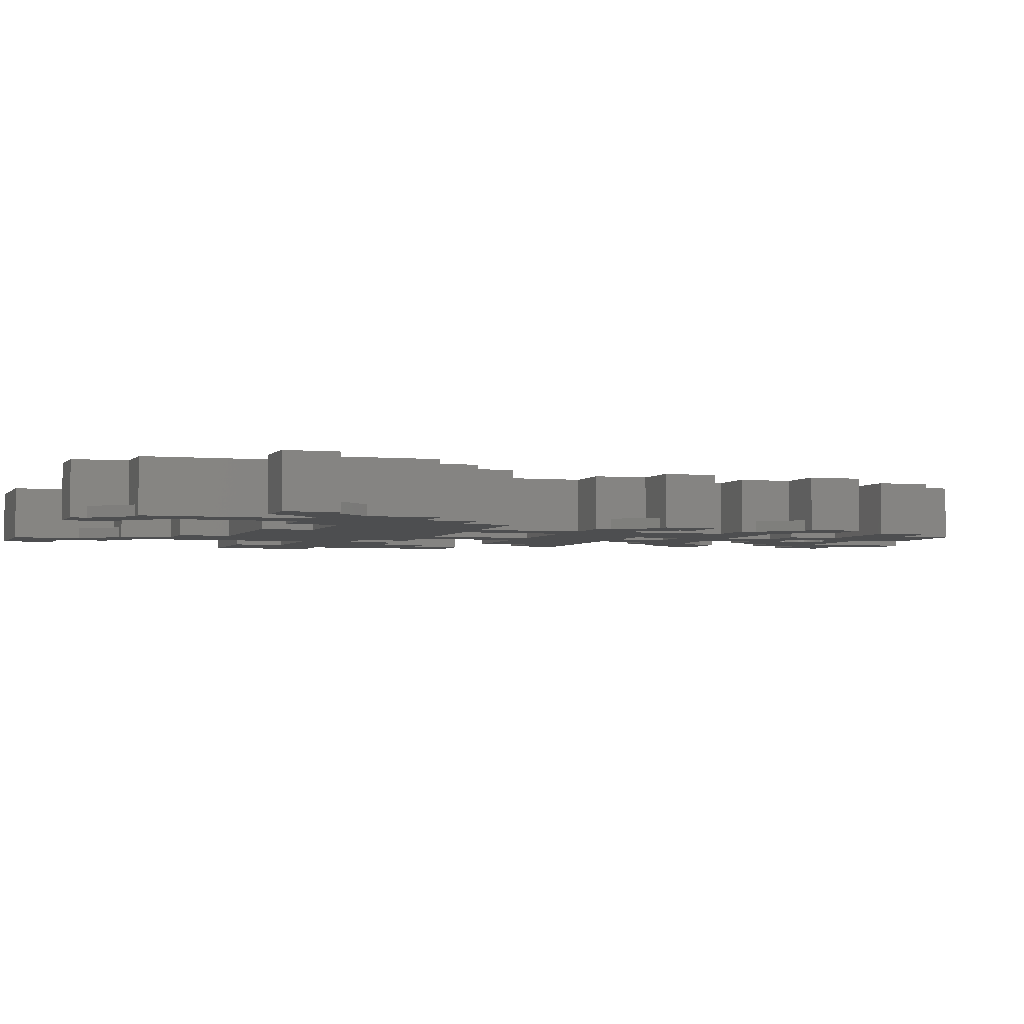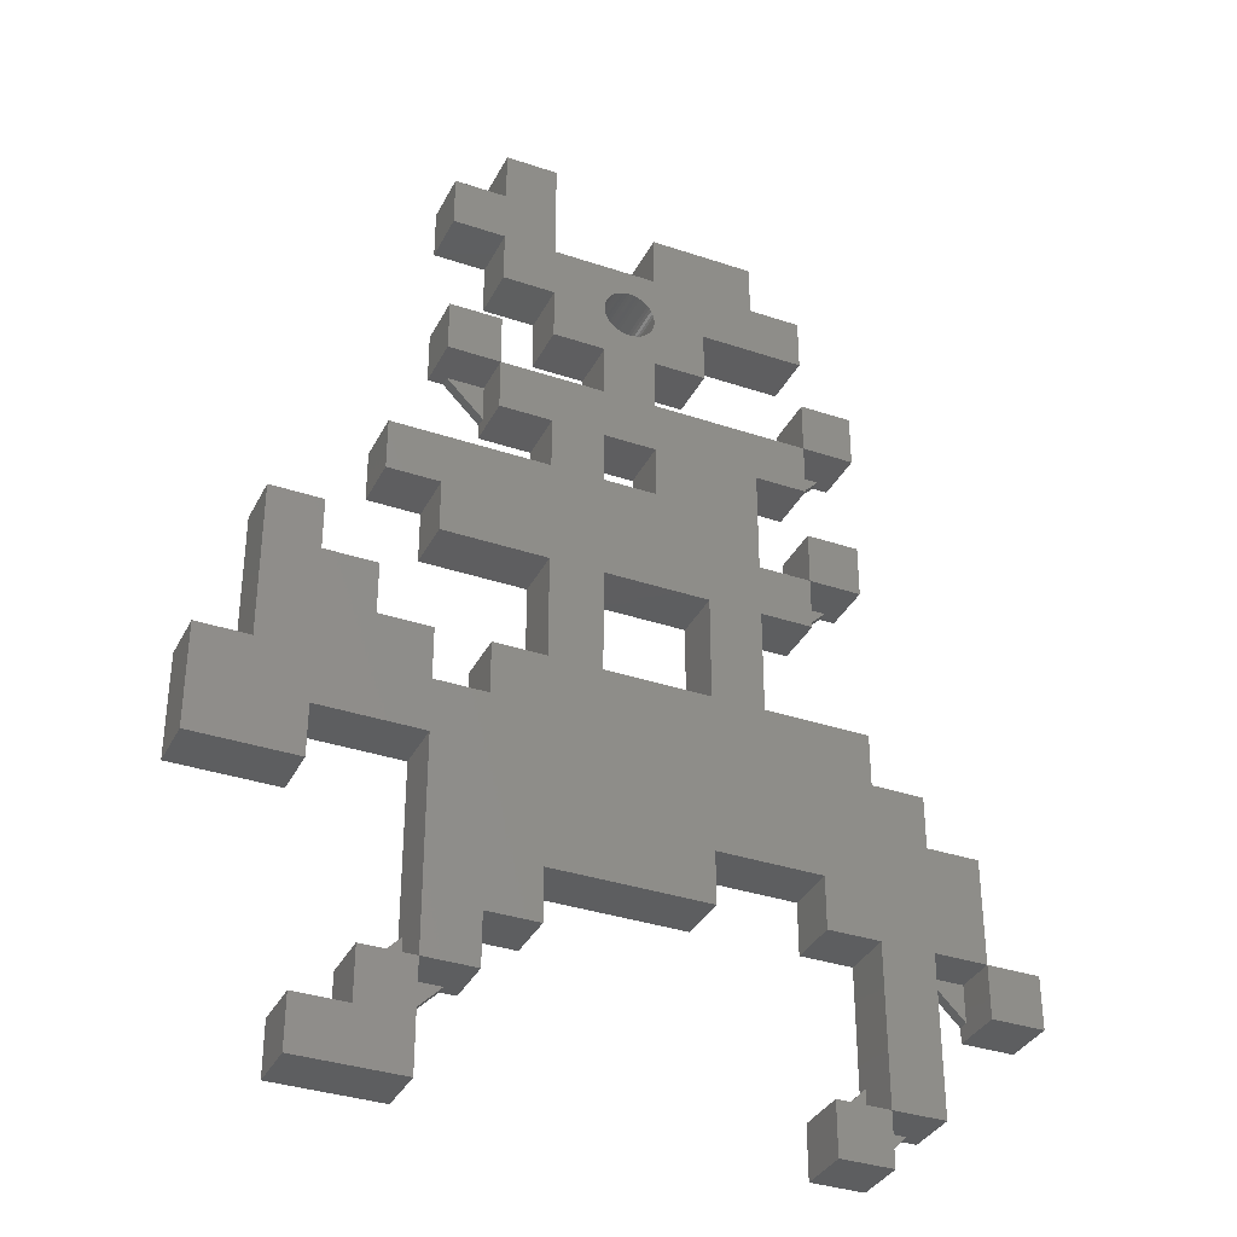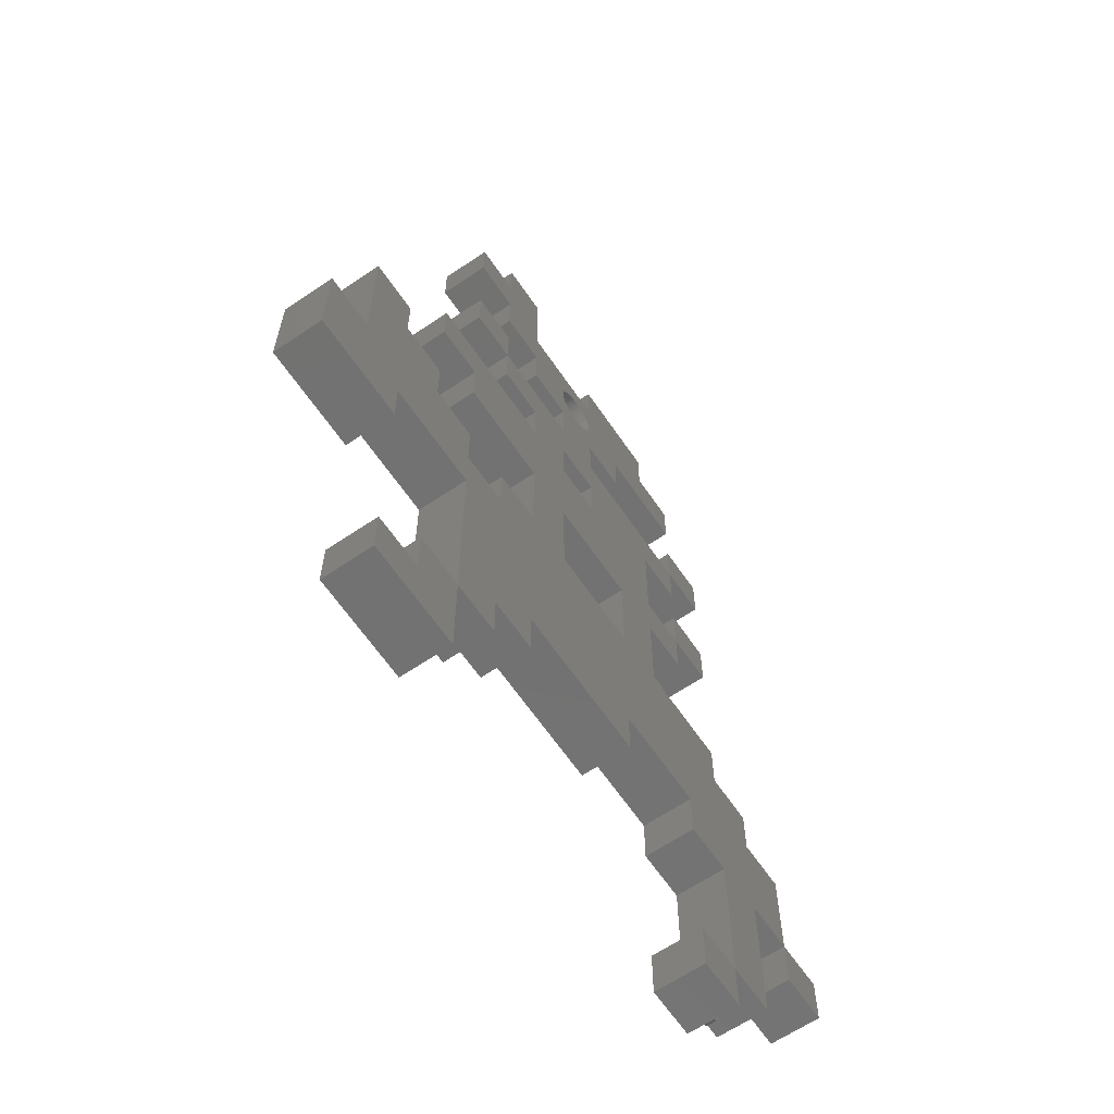
<metadata>
{"format":"stl","ext":"stl","renderer":"f3d","projection":"perspective","resolution":1024,"background":"white","views":[{"elev":-3.2,"azim":71.3,"up":"+Z"},{"elev":-35.1,"azim":-24.1,"up":"+Y"},{"elev":-64.0,"azim":-55.7,"up":"+Y"}]}
</metadata>
<code>
# stl→obj: 352 verts, 724 faces
v 17.5 9.475 0.7
v 17.5 21 0
v 17.5 9.475 0
v 17.5 21 3.5
v 17.5 7 3.5
v 17.5 7 0.7
v 14 31.5 3.5
v 10.5 31.5 3.5
v 14 28 3.5
v 17.5 63 3.5
v 21 59.5 3.5
v 21 63 3.5
v 17.5 59.5 3.5
v 24.5 42 3.5
v 17.5 38.5 3.5
v 24.5 35 3.5
v 14 42 3.5
v 14 38.5 3.5
v 42 49 3.5
v 38.5 45.5 3.5
v 42 45.5 3.5
v 31.5 42 3.5
v 38.5 38.5 3.5
v 35 35 3.5
v 38.5 35 3.5
v 38.5 28 3.5
v 31.5 49 3.5
v 31.5 45.5 3.5
v 28 35 3.5
v 28 42 3.5
v 42 35 3.5
v 42 38.5 3.5
v 45.5 24.5 3.5
v 49 21 3.5
v 49 24.5 3.5
v 45.5 14 3.5
v 49 14 3.5
v 42 17.5 3.5
v 49 3.5 3.5
v 45.5 3.5 3.5
v 52.5 14 3.5
v 52.5 21 3.5
v 45.5 28 3.5
v 35 28 3.5
v 35 17.5 3.5
v 28 28 3.5
v 24.5 14 3.5
v 24.5 28 3.5
v 21 24.5 3.5
v 35 14 3.5
v 21 28 3.5
v 21 10.5 3.5
v 24.5 10.5 3.5
v 17.5 24.5 3.5
v 21 7 3.5
v 42 14 3.5
v 35 56 3.5
v 31.49 56.22 3.5
v 31.5 56 3.5
v 31.45 56.44 3.5
v 31.38 56.64 3.5
v 31.28 56.84 3.5
v 31.5 59.5 3.5
v 31.17 57.03 3.5
v 31.03 57.2 3.5
v 30.87 57.35 3.5
v 30.69 57.48 3.5
v 30.5 57.58 3.5
v 30.29 57.66 3.5
v 30.08 57.72 3.5
v 29.86 57.75 3.5
v 29.64 57.75 3.5
v 29.42 57.72 3.5
v 29.21 57.66 3.5
v 24.5 59.5 3.5
v 29 57.58 3.5
v 28.81 57.48 3.5
v 28.63 57.35 3.5
v 28.47 57.2 3.5
v 28.33 57.03 3.5
v 28.22 56.84 3.5
v 28.12 56.64 3.5
v 24.5 56 3.5
v 28.05 56.44 3.5
v 28.01 56.22 3.5
v 28.01 55.78 3.5
v 28.05 55.56 3.5
v 24.5 52.5 3.5
v 28 52.5 3.5
v 38.5 59.5 3.5
v 38.5 63 3.5
v 31.5 63 3.5
v 31.49 55.78 3.5
v 31.45 55.56 3.5
v 31.38 55.36 3.5
v 35 52.5 3.5
v 31.28 55.16 3.5
v 31.5 52.5 3.5
v 31.17 54.97 3.5
v 31.03 54.8 3.5
v 30.87 54.65 3.5
v 30.69 54.52 3.5
v 30.5 54.42 3.5
v 30.29 54.34 3.5
v 30.08 54.28 3.5
v 29.86 54.25 3.5
v 29.64 54.25 3.5
v 29.42 54.28 3.5
v 29.21 54.34 3.5
v 29 54.42 3.5
v 28.81 54.52 3.5
v 28.63 54.65 3.5
v 28.47 54.8 3.5
v 28.33 54.97 3.5
v 28.22 55.16 3.5
v 28.12 55.36 3.5
v 28 56 3.5
v 28 49 3.5
v 28 45.5 3.5
v 24.5 45.5 3.5
v 21 49 3.5
v 21 45.5 3.5
v 42 56 3.5
v 42 59.5 3.5
v 24.5 66.5 3.5
v 21 66.5 3.5
v 21 56 3.5
v 17.5 35 3.5
v 17.5 28 3.5
v 10.5 21 3.5
v 7 24.5 3.5
v 7 35 3.5
v 10.5 35 3.5
v 3.5 17.5 3.5
v 3.5 24.5 3.5
v 10.5 17.5 3.5
v 35 17.5 0
v 42 17.5 0
v 35 52.5 0
v 31.5 52.5 0
v 35 56 0
v 45.5 5.975 0
v 49 14 0
v 49 3.5 0
v 45.5 14 0
v 49 21 0
v 47.97 3.5 0
v 45.5 1.025 0
v 45.5 24.5 0
v 49 24.5 0
v 42 14 0
v 38.5 28 0
v 45.5 28 0
v 35 35 0
v 38.5 35 0
v 38.5 38.5 0
v 35 28 0
v 56 10.5 0
v 54.97 14 0
v 56 14 0
v 52.5 11.53 0
v 52.5 10.5 0
v 52.5 16.47 0
v 50.03 14 0
v 52.5 21 0
v 42 0 0
v 45.5 0 0
v 43.03 3.5 0
v 42 3.5 0
v 44.47 38.5 0
v 45.5 42 0
v 45.5 38.5 0
v 42 40.97 0
v 42 36.03 0
v 42 42 0
v 42 35 0
v 39.53 38.5 0
v 44.47 49 0
v 45.5 52.5 0
v 45.5 49 0
v 42 51.47 0
v 42 46.53 0
v 42 52.5 0
v 38.5 45.5 0
v 42 45.5 0
v 39.53 49 0
v 31.5 42 0
v 31.5 45.5 0
v 31.5 49 0
v 28 49 0
v 31.49 55.78 0
v 31.5 56 0
v 31.45 55.56 0
v 31.38 55.36 0
v 31.28 55.16 0
v 31.17 54.97 0
v 31.03 54.8 0
v 30.87 54.65 0
v 30.69 54.52 0
v 30.5 54.42 0
v 28 52.5 0
v 30.29 54.34 0
v 29.86 54.25 0
v 30.08 54.28 0
v 29.64 54.25 0
v 29.42 54.28 0
v 29.21 54.34 0
v 29 54.42 0
v 28.81 54.52 0
v 28.63 54.65 0
v 28.47 54.8 0
v 28.33 54.97 0
v 28.22 55.16 0
v 28 45.5 0
v 24.5 52.5 0
v 28.12 55.36 0
v 24.5 56 0
v 28.05 55.56 0
v 28.01 55.78 0
v 42 56 0
v 38.5 59.5 0
v 42 59.5 0
v 31.5 59.5 0
v 31.49 56.22 0
v 31.45 56.44 0
v 38.5 63 0
v 31.5 63 0
v 17.5 59.5 0
v 21 63 0
v 21 59.5 0
v 17.5 63 0
v 17.5 38.5 0
v 24.5 35 0
v 17.5 35 0
v 24.5 42 0
v 14 42 0
v 14 38.5 0
v 21 10.5 0
v 24.5 14 0
v 24.5 10.5 0
v 21 24.5 0
v 24.5 28 0
v 21 28 0
v 19.97 7 0
v 21 7 0
v 17.5 4.525 0
v 17.5 24.5 0
v 10.5 21 0
v 14 28 0
v 17.5 28 0
v 7 24.5 0
v 10.5 31.5 0
v 14 31.5 0
v 14 3.5 0
v 17.5 0 0
v 15.03 7 0
v 10.5 0 0
v 10.5 3.5 0
v 14 7 0
v 3.5 17.5 0
v 10.5 17.5 0
v 7 35 0
v 3.5 24.5 0
v 10.5 35 0
v 31.38 56.64 0
v 31.28 56.84 0
v 31.17 57.03 0
v 31.03 57.2 0
v 30.87 57.35 0
v 30.69 57.48 0
v 30.5 57.58 0
v 30.29 57.66 0
v 30.08 57.72 0
v 29.86 57.75 0
v 29.64 57.75 0
v 29.42 57.72 0
v 29.21 57.66 0
v 24.5 59.5 0
v 29 57.58 0
v 28.81 57.48 0
v 28.63 57.35 0
v 28 56 0
v 28.01 56.22 0
v 28.05 56.44 0
v 28.12 56.64 0
v 28.22 56.84 0
v 28.33 57.03 0
v 28.47 57.2 0
v 21 56 0
v 24.5 66.5 0
v 21 66.5 0
v 28 35 0
v 28 42 0
v 35 14 0
v 28 28 0
v 24.5 45.5 0
v 23.47 49 0
v 21 46.53 0
v 21 45.5 0
v 21 51.47 0
v 18.53 49 0
v 17.5 52.5 0
v 17.5 49 0
v 21 52.5 0
v 52.5 16.47 0.7
v 52.5 14 0.7
v 39.53 38.5 0.7
v 42 38.5 0.7
v 42 36.03 0.7
v 21 46.53 0.7
v 21 49 0.7
v 23.47 49 0.7
v 39.53 49 0.7
v 42 49 0.7
v 42 46.53 0.7
v 10.5 3.5 3.5
v 10.5 0 3.5
v 14 3.5 3.5
v 14 7 3.5
v 17.5 0 3.5
v 17.5 4.525 0.7
v 42 3.5 3.5
v 42 0 3.5
v 45.5 0 3.5
v 45.5 1.025 0.7
v 45.5 3.5 0.7
v 43.03 3.5 0.7
v 15.03 7 0.7
v 45.5 5.975 0.7
v 47.97 3.5 0.7
v 19.97 7 0.7
v 50.03 14 0.7
v 52.5 11.53 0.7
v 52.5 10.5 3.5
v 56 10.5 3.5
v 56 14 3.5
v 54.97 14 0.7
v 42 40.97 0.7
v 42 42 3.5
v 45.5 38.5 3.5
v 45.5 42 3.5
v 44.47 38.5 0.7
v 17.5 52.5 3.5
v 17.5 49 3.5
v 21 52.5 3.5
v 21 51.47 0.7
v 18.53 49 0.7
v 42 51.47 0.7
v 42 52.5 3.5
v 45.5 49 3.5
v 45.5 52.5 3.5
v 44.47 49 0.7
f 1 2 3
f 2 1 4
f 5 1 6
f 1 5 4
f 7 8 9
f 10 11 12
f 11 10 13
f 14 15 16
f 17 15 14
f 15 17 18
f 19 20 21
f 22 23 20
f 23 24 25
f 25 24 26
f 27 20 19
f 28 20 27
f 22 20 28
f 23 22 24
f 29 22 30
f 22 29 24
f 23 31 32
f 31 23 25
f 33 34 35
f 34 36 37
f 38 34 33
f 37 36 39
f 39 36 40
f 34 41 42
f 41 34 37
f 26 33 43
f 34 38 36
f 33 26 38
f 44 26 24
f 45 26 44
f 26 45 38
f 46 45 44
f 47 45 46
f 16 29 14
f 29 16 46
f 48 46 16
f 49 46 48
f 45 47 50
f 46 49 47
f 49 48 51
f 4 47 49
f 52 47 4
f 47 52 53
f 4 49 54
f 5 52 4
f 52 5 55
f 36 38 56
f 57 58 59
f 57 60 58
f 57 61 60
f 57 62 61
f 63 64 62
f 63 65 64
f 63 66 65
f 63 67 66
f 63 68 67
f 63 69 68
f 63 70 69
f 63 71 70
f 63 72 71
f 63 73 72
f 63 74 73
f 75 74 63
f 74 75 76
f 76 75 77
f 77 75 78
f 75 79 78
f 75 80 79
f 75 81 80
f 75 82 81
f 83 82 75
f 82 83 84
f 84 83 85
f 86 83 87
f 88 87 83
f 87 88 89
f 63 90 91
f 63 91 92
f 90 63 57
f 62 57 63
f 93 57 59
f 94 57 93
f 95 57 94
f 57 95 96
f 97 96 95
f 96 97 98
f 99 98 97
f 100 98 99
f 101 98 100
f 102 98 101
f 103 98 102
f 104 98 103
f 105 98 104
f 106 98 105
f 98 89 27
f 98 106 89
f 89 106 107
f 89 107 108
f 89 108 109
f 89 109 110
f 89 110 111
f 89 111 112
f 89 112 113
f 89 113 114
f 89 114 115
f 89 115 116
f 85 83 117
f 117 83 86
f 89 116 87
f 27 89 118
f 27 118 28
f 118 119 28
f 120 119 118
f 119 120 30
f 14 30 120
f 30 14 29
f 121 120 118
f 120 121 122
f 90 123 124
f 123 90 57
f 12 75 125
f 12 125 126
f 11 75 12
f 75 11 83
f 83 11 127
f 16 15 128
f 9 54 129
f 130 54 9
f 131 9 8
f 54 130 4
f 132 8 133
f 9 131 130
f 8 132 131
f 134 130 131
f 134 131 135
f 130 134 136
f 137 38 45
f 38 137 138
f 139 140 141
f 142 143 144
f 143 145 146
f 142 144 147
f 142 147 148
f 143 142 145
f 138 146 145
f 146 149 150
f 146 138 149
f 138 145 151
f 152 149 138
f 149 152 153
f 154 155 152
f 155 154 156
f 157 152 137
f 137 152 138
f 158 159 160
f 161 158 162
f 158 161 159
f 161 163 159
f 164 163 161
f 143 163 164
f 163 143 146
f 163 146 165
f 166 148 167
f 148 168 142
f 148 166 168
f 168 166 169
f 170 171 172
f 173 170 174
f 170 173 171
f 171 173 175
f 155 174 176
f 174 177 173
f 174 155 177
f 177 155 156
f 178 179 180
f 181 178 182
f 178 181 179
f 179 181 183
f 184 182 185
f 182 186 181
f 182 184 186
f 154 152 157
f 187 156 154
f 156 187 184
f 188 184 187
f 189 184 188
f 184 189 186
f 190 189 188
f 189 190 140
f 140 191 192
f 140 193 191
f 140 194 193
f 140 195 194
f 140 196 195
f 140 197 196
f 140 198 197
f 140 199 198
f 140 200 199
f 201 140 190
f 140 202 200
f 203 140 201
f 140 204 202
f 140 203 204
f 203 201 205
f 205 201 206
f 207 201 208
f 208 201 209
f 209 201 210
f 210 201 211
f 211 201 212
f 212 201 213
f 190 188 214
f 206 201 207
f 215 213 201
f 213 215 216
f 217 216 215
f 216 217 218
f 218 217 219
f 220 221 222
f 141 221 220
f 223 221 141
f 192 141 140
f 224 141 192
f 225 141 224
f 226 223 227
f 228 229 230
f 229 228 231
f 232 233 234
f 233 232 235
f 236 232 237
f 232 236 235
f 238 239 240
f 239 238 2
f 239 241 242
f 242 241 243
f 244 238 245
f 238 244 3
f 3 244 246
f 238 3 2
f 239 2 241
f 2 247 241
f 248 247 2
f 247 249 250
f 247 248 249
f 251 249 248
f 249 252 253
f 254 246 255
f 246 256 3
f 246 254 256
f 257 254 255
f 254 257 258
f 256 254 259
f 260 248 261
f 249 251 252
f 262 252 251
f 248 260 251
f 251 260 263
f 252 262 264
f 265 141 225
f 221 223 226
f 266 141 265
f 141 266 223
f 267 223 266
f 268 223 267
f 269 223 268
f 270 223 269
f 271 223 270
f 272 223 271
f 273 223 272
f 274 223 273
f 275 223 274
f 276 223 275
f 277 223 276
f 278 277 279
f 278 279 280
f 278 280 281
f 219 217 282
f 282 217 283
f 283 217 284
f 284 217 285
f 285 217 286
f 278 286 217
f 286 278 287
f 287 278 288
f 288 278 281
f 277 278 223
f 230 278 217
f 230 217 289
f 229 278 230
f 278 229 290
f 290 229 291
f 292 187 154
f 187 292 293
f 239 137 294
f 137 295 157
f 233 292 295
f 292 233 293
f 235 293 233
f 137 239 295
f 242 295 239
f 233 295 242
f 293 235 214
f 296 214 235
f 214 296 190
f 296 297 190
f 298 296 299
f 296 298 297
f 298 300 297
f 301 300 298
f 302 300 301
f 302 301 303
f 300 302 304
f 239 50 47
f 50 239 294
f 50 137 45
f 137 50 294
f 165 34 42
f 34 165 146
f 248 4 130
f 4 248 2
f 42 305 165
f 41 305 42
f 305 41 306
f 165 305 163
f 260 135 263
f 135 260 134
f 150 33 35
f 33 150 149
f 241 54 49
f 54 241 247
f 251 135 131
f 135 251 263
f 34 150 35
f 150 34 146
f 251 132 262
f 132 251 131
f 250 9 129
f 9 250 249
f 54 250 129
f 250 54 247
f 241 51 243
f 51 241 49
f 157 46 44
f 46 157 295
f 153 26 43
f 26 153 152
f 242 51 48
f 51 242 243
f 33 153 43
f 153 33 149
f 234 15 232
f 15 234 128
f 307 32 308
f 32 307 23
f 156 307 177
f 307 156 23
f 237 15 18
f 15 237 232
f 155 31 25
f 31 155 176
f 234 16 128
f 16 234 233
f 292 24 29
f 24 292 154
f 32 309 308
f 31 309 32
f 176 309 31
f 309 176 174
f 237 17 236
f 17 237 18
f 187 30 22
f 30 187 293
f 235 17 14
f 17 235 236
f 23 184 20
f 184 23 156
f 298 299 310
f 310 121 311
f 122 310 299
f 310 122 121
f 118 312 121
f 190 312 118
f 312 190 297
f 121 312 311
f 313 19 314
f 19 313 27
f 189 313 186
f 313 189 27
f 184 21 20
f 21 184 185
f 299 120 122
f 120 299 296
f 214 28 119
f 28 214 188
f 19 315 314
f 21 315 19
f 185 315 21
f 315 185 182
f 289 11 230
f 11 289 127
f 222 90 124
f 90 222 221
f 223 75 63
f 75 223 278
f 228 11 13
f 11 228 230
f 289 83 127
f 83 289 217
f 141 123 57
f 123 141 220
f 123 222 124
f 222 123 220
f 257 316 258
f 316 257 317
f 318 5 319
f 5 318 320
f 317 318 316
f 318 317 320
f 254 316 318
f 316 254 258
f 257 320 317
f 320 257 255
f 5 321 6
f 320 321 5
f 255 321 320
f 321 255 246
f 166 322 169
f 322 166 323
f 322 324 40
f 324 322 323
f 40 325 326
f 324 325 40
f 167 325 324
f 325 167 148
f 327 40 326
f 40 327 322
f 169 327 168
f 327 169 322
f 166 324 323
f 324 166 167
f 254 319 259
f 319 254 318
f 328 5 6
f 5 328 319
f 259 328 256
f 328 259 319
f 329 145 142
f 145 329 36
f 40 329 326
f 329 40 36
f 39 143 37
f 143 39 144
f 330 40 326
f 40 330 39
f 144 330 147
f 330 144 39
f 55 238 52
f 238 55 245
f 331 5 6
f 5 331 55
f 245 331 244
f 331 245 55
f 53 239 47
f 239 53 240
f 238 53 52
f 53 238 240
f 37 332 41
f 143 332 37
f 332 143 164
f 41 332 306
f 151 36 56
f 36 151 145
f 161 162 333
f 333 41 306
f 334 333 162
f 333 334 41
f 41 335 336
f 335 41 334
f 335 160 336
f 160 335 158
f 162 335 334
f 335 162 158
f 336 337 41
f 160 337 336
f 337 160 159
f 41 337 306
f 151 38 138
f 38 151 56
f 260 136 134
f 136 260 261
f 136 248 130
f 248 136 261
f 253 8 7
f 8 253 252
f 9 253 7
f 253 9 249
f 242 16 233
f 16 242 48
f 46 292 29
f 292 46 295
f 157 24 154
f 24 157 44
f 26 155 25
f 155 26 152
f 8 264 133
f 264 8 252
f 264 132 133
f 132 264 262
f 338 175 173
f 175 338 339
f 32 338 308
f 338 32 339
f 339 340 341
f 340 339 32
f 340 171 341
f 171 340 172
f 342 32 308
f 32 342 340
f 172 342 170
f 342 172 340
f 171 339 341
f 339 171 175
f 235 120 296
f 120 235 14
f 30 214 119
f 214 30 293
f 187 28 188
f 28 187 22
f 303 343 302
f 343 303 344
f 343 121 345
f 121 343 344
f 345 346 304
f 121 346 345
f 346 121 311
f 304 346 300
f 344 347 121
f 303 347 344
f 347 303 301
f 121 347 311
f 304 343 345
f 343 304 302
f 190 89 201
f 89 190 118
f 27 140 98
f 140 27 189
f 348 183 181
f 183 348 349
f 19 348 314
f 348 19 349
f 349 350 351
f 350 349 19
f 350 179 351
f 179 350 180
f 352 19 314
f 19 352 350
f 180 352 178
f 352 180 350
f 179 349 351
f 349 179 183
f 215 83 217
f 83 215 88
f 215 89 88
f 89 215 201
f 96 141 57
f 141 96 139
f 140 96 98
f 96 140 139
f 228 10 231
f 10 228 13
f 229 10 12
f 10 229 231
f 75 290 125
f 290 75 278
f 223 92 227
f 92 223 63
f 226 92 91
f 92 226 227
f 90 226 91
f 226 90 221
f 229 126 291
f 126 229 12
f 290 126 125
f 126 290 291
f 6 321 331
f 1 328 6
f 3 328 1
f 328 3 256
f 321 244 331
f 244 321 246
f 326 325 330
f 329 327 326
f 142 327 329
f 327 142 168
f 325 147 330
f 147 325 148
f 337 163 305
f 163 337 159
f 306 332 333
f 305 306 337
f 164 333 332
f 333 164 161
f 308 309 342
f 338 307 308
f 309 170 342
f 170 309 174
f 173 307 338
f 307 173 177
f 314 315 352
f 348 313 314
f 181 313 348
f 313 181 186
f 315 178 352
f 178 315 182
f 312 300 346
f 300 312 297
f 311 347 310
f 346 311 312
f 298 347 301
f 347 298 310
f 192 58 224
f 58 192 59
f 275 71 72
f 71 275 274
f 269 65 66
f 65 269 268
f 288 78 79
f 78 288 281
f 279 74 76
f 74 279 277
f 197 99 196
f 99 197 100
f 265 62 266
f 62 265 61
f 272 68 69
f 68 272 271
f 270 66 67
f 66 270 269
f 81 287 80
f 287 81 286
f 80 288 79
f 288 80 287
f 280 76 77
f 76 280 279
f 277 73 74
f 73 277 276
f 197 101 100
f 101 197 198
f 199 103 102
f 103 199 200
f 209 112 111
f 112 209 210
f 206 109 108
f 109 206 207
f 210 113 112
f 113 210 211
f 225 61 265
f 61 225 60
f 224 60 225
f 60 224 58
f 267 65 268
f 65 267 64
f 266 64 267
f 64 266 62
f 273 69 70
f 69 273 272
f 274 70 71
f 70 274 273
f 271 67 68
f 67 271 270
f 85 284 84
f 284 85 283
f 82 286 81
f 286 82 285
f 84 285 82
f 285 84 284
f 117 283 85
f 283 117 282
f 276 72 73
f 72 276 275
f 191 59 192
f 59 191 93
f 204 106 105
f 106 204 203
f 200 104 103
f 104 200 202
f 198 102 101
f 102 198 199
f 208 111 110
f 111 208 209
f 203 107 106
f 107 203 205
f 114 213 115
f 213 114 212
f 115 216 116
f 216 115 213
f 87 219 86
f 219 87 218
f 86 282 117
f 282 86 219
f 281 77 78
f 77 281 280
f 195 95 194
f 95 195 97
f 194 94 193
f 94 194 95
f 193 93 191
f 93 193 94
f 202 105 104
f 105 202 204
f 196 97 195
f 97 196 99
f 207 110 109
f 110 207 208
f 205 108 107
f 108 205 206
f 113 212 114
f 212 113 211
f 116 218 87
f 218 116 216

</code>
